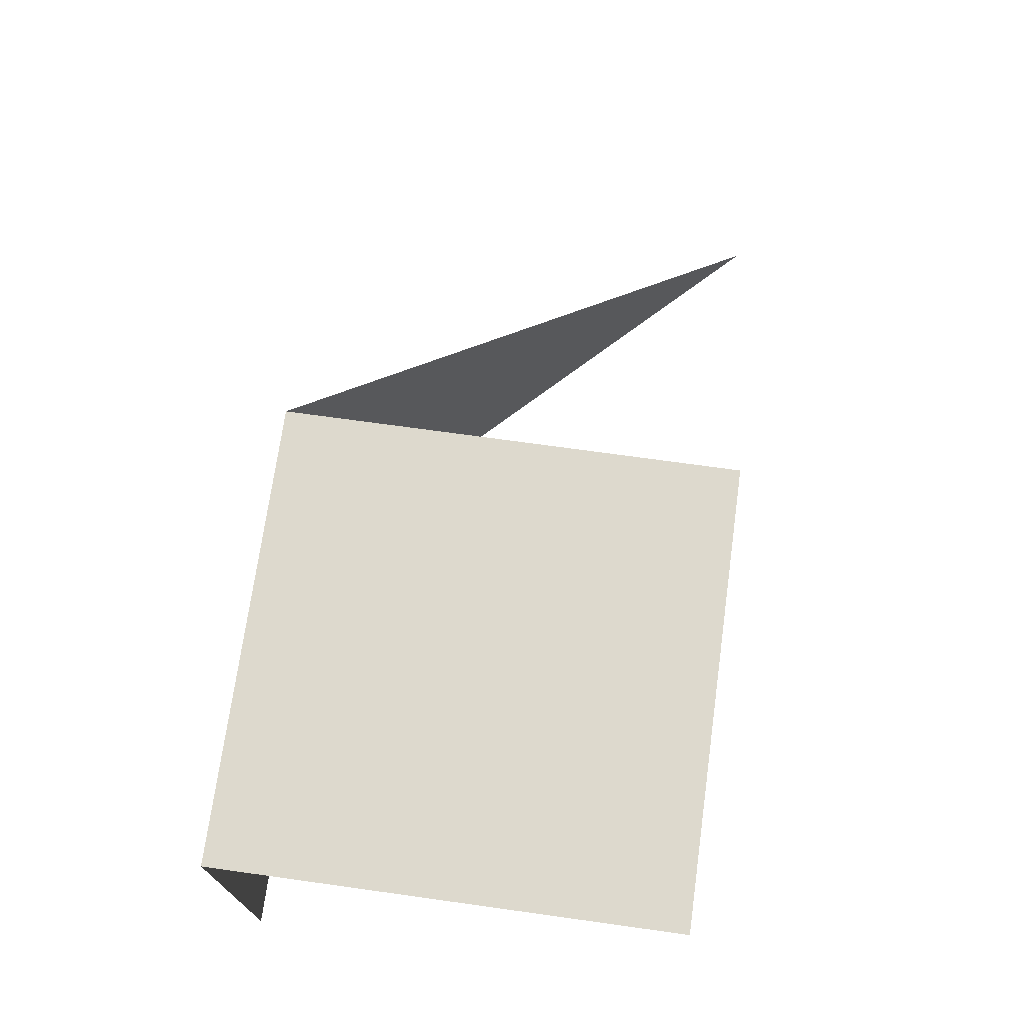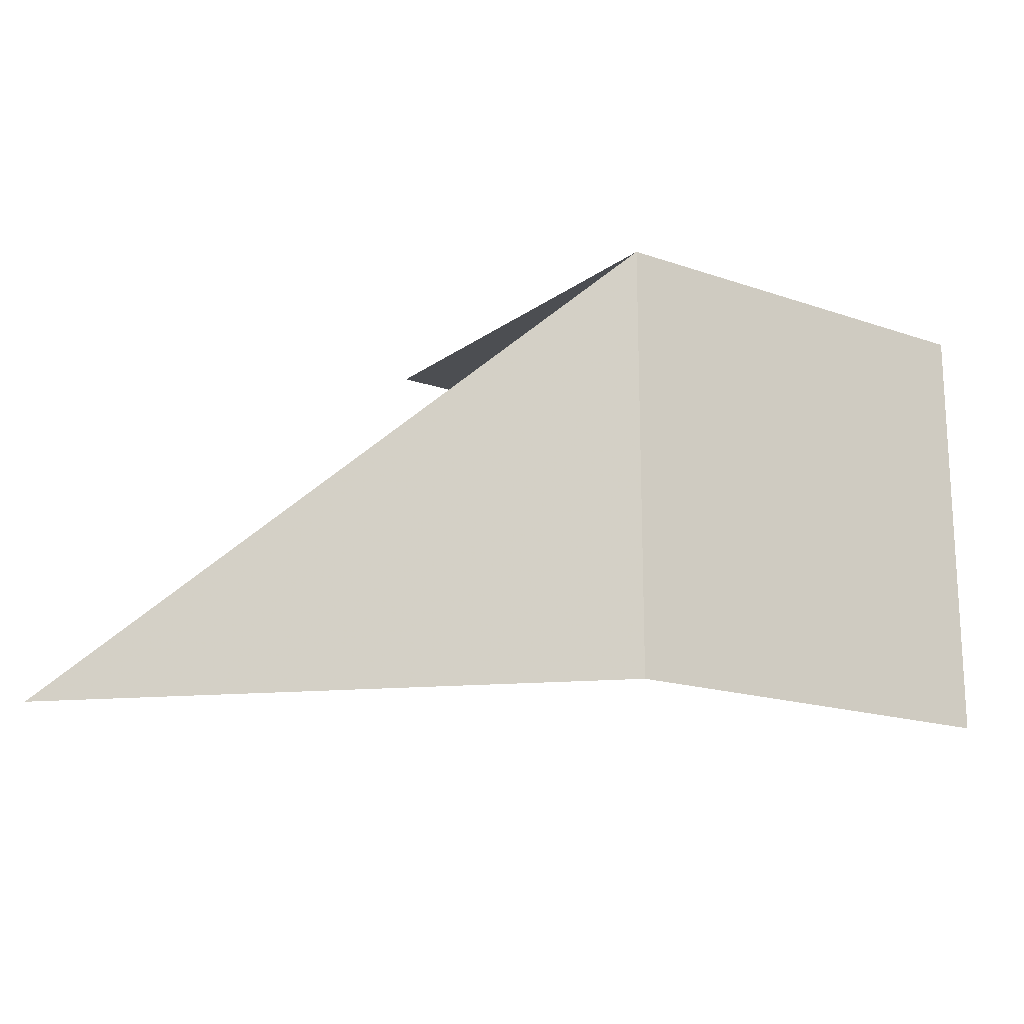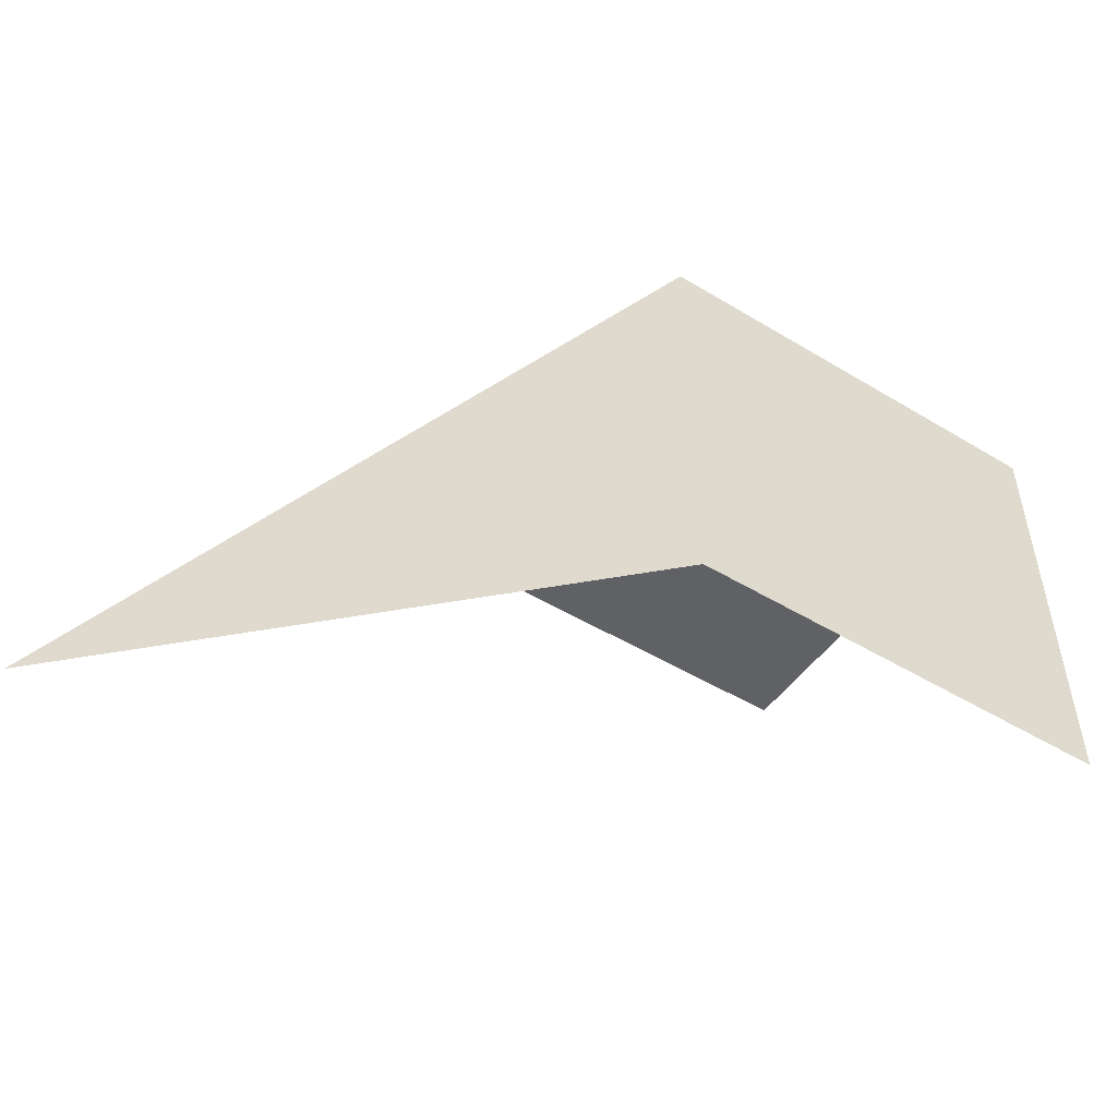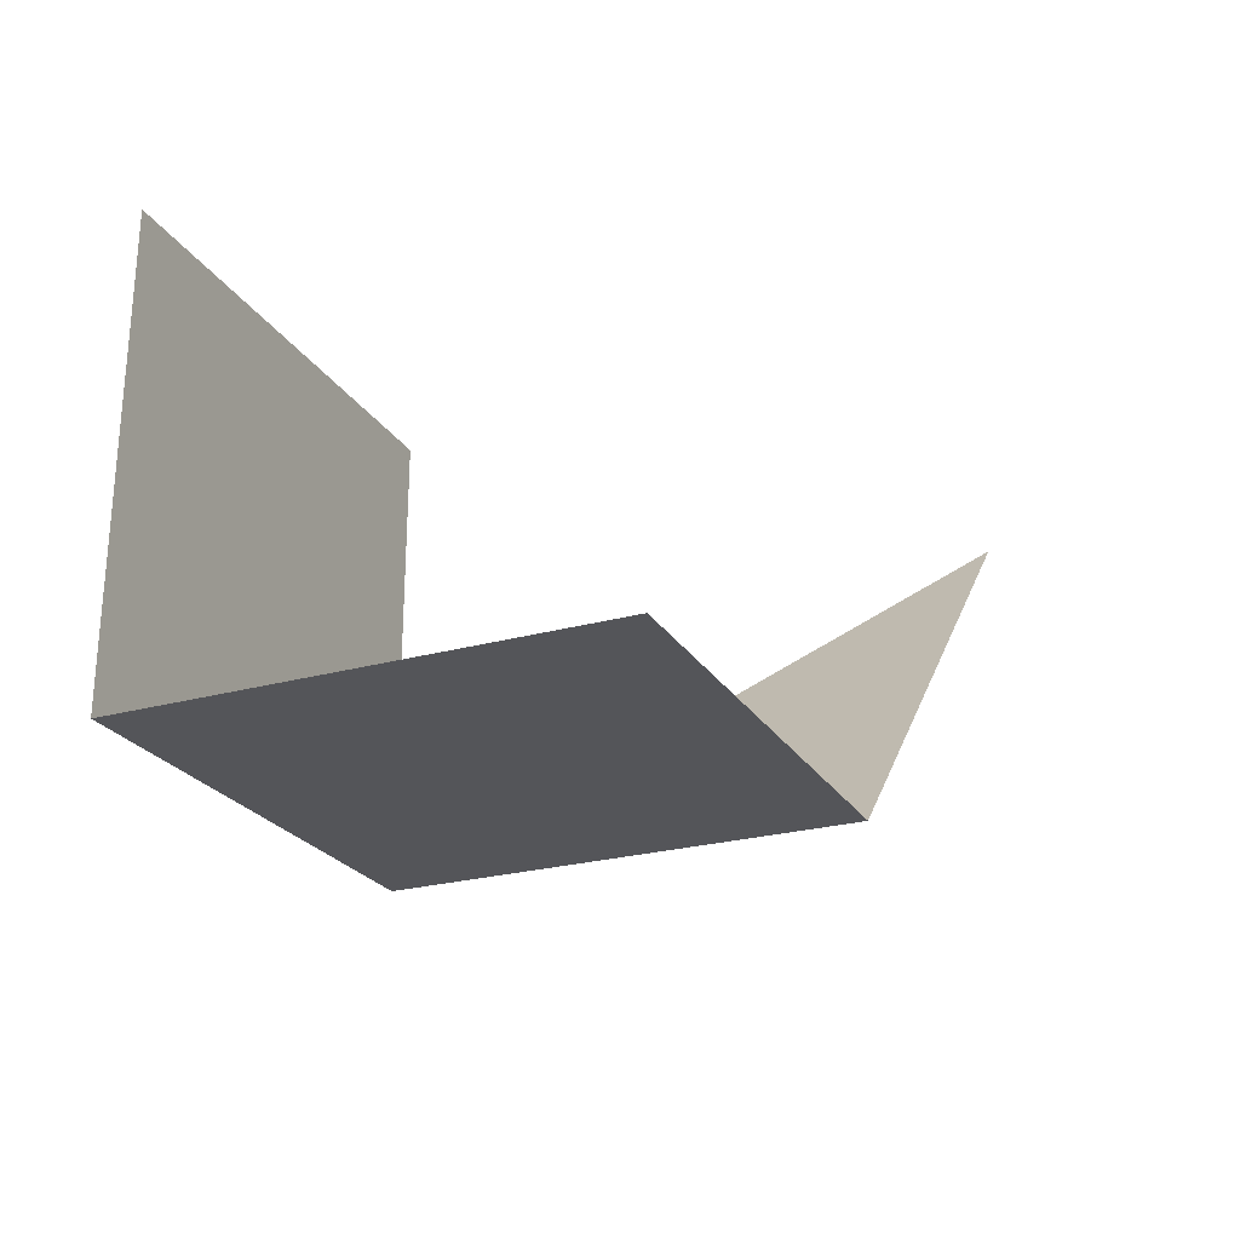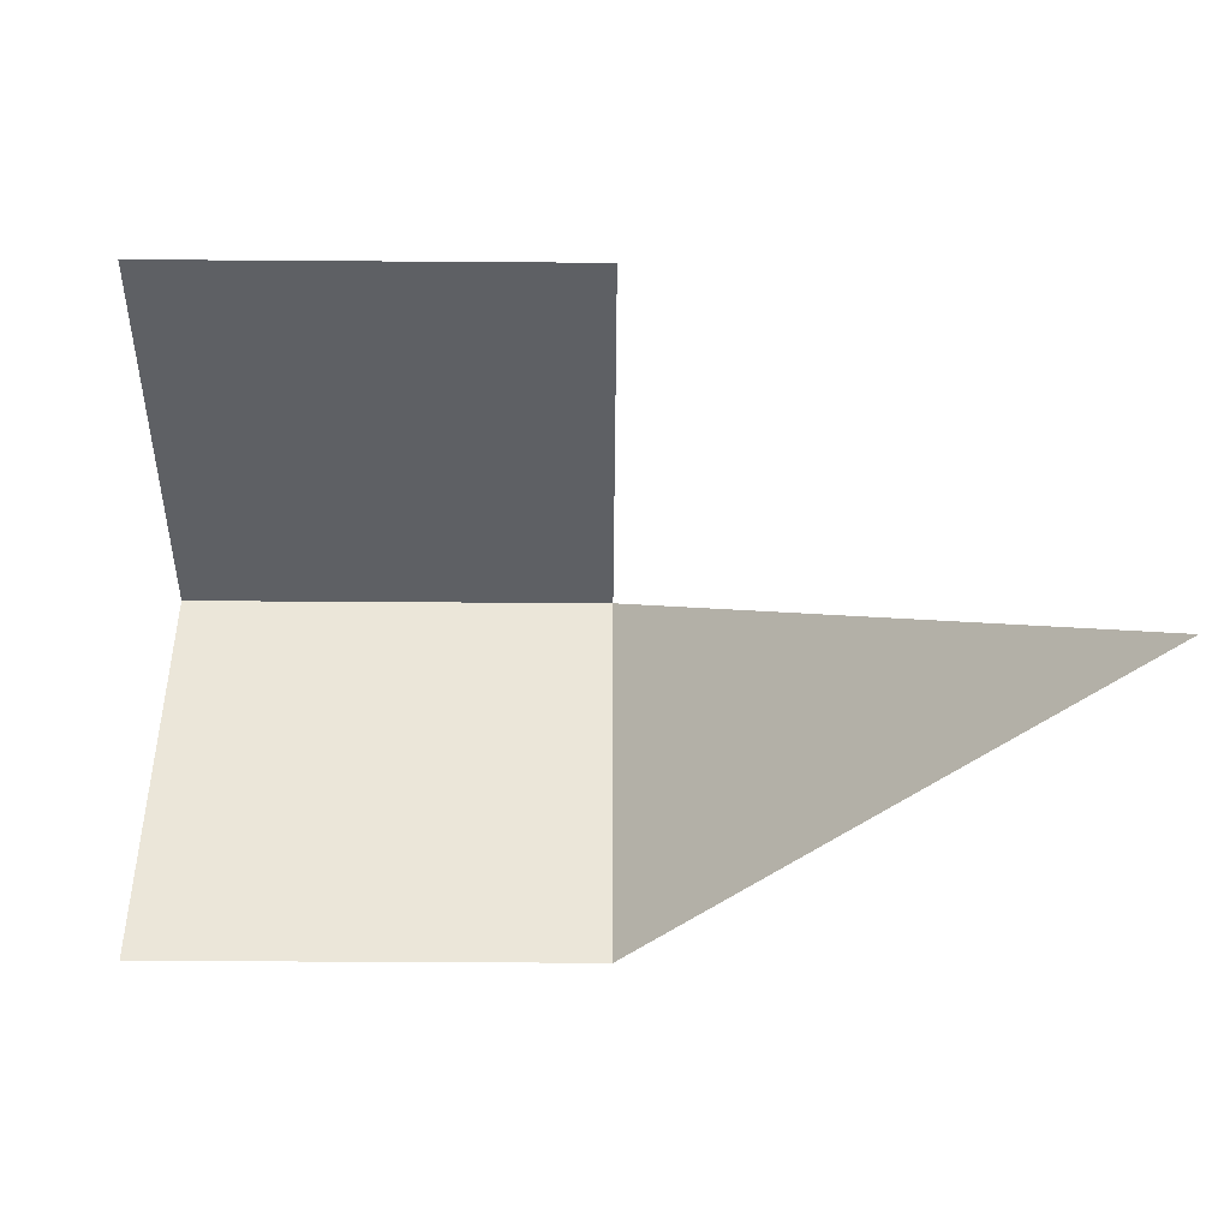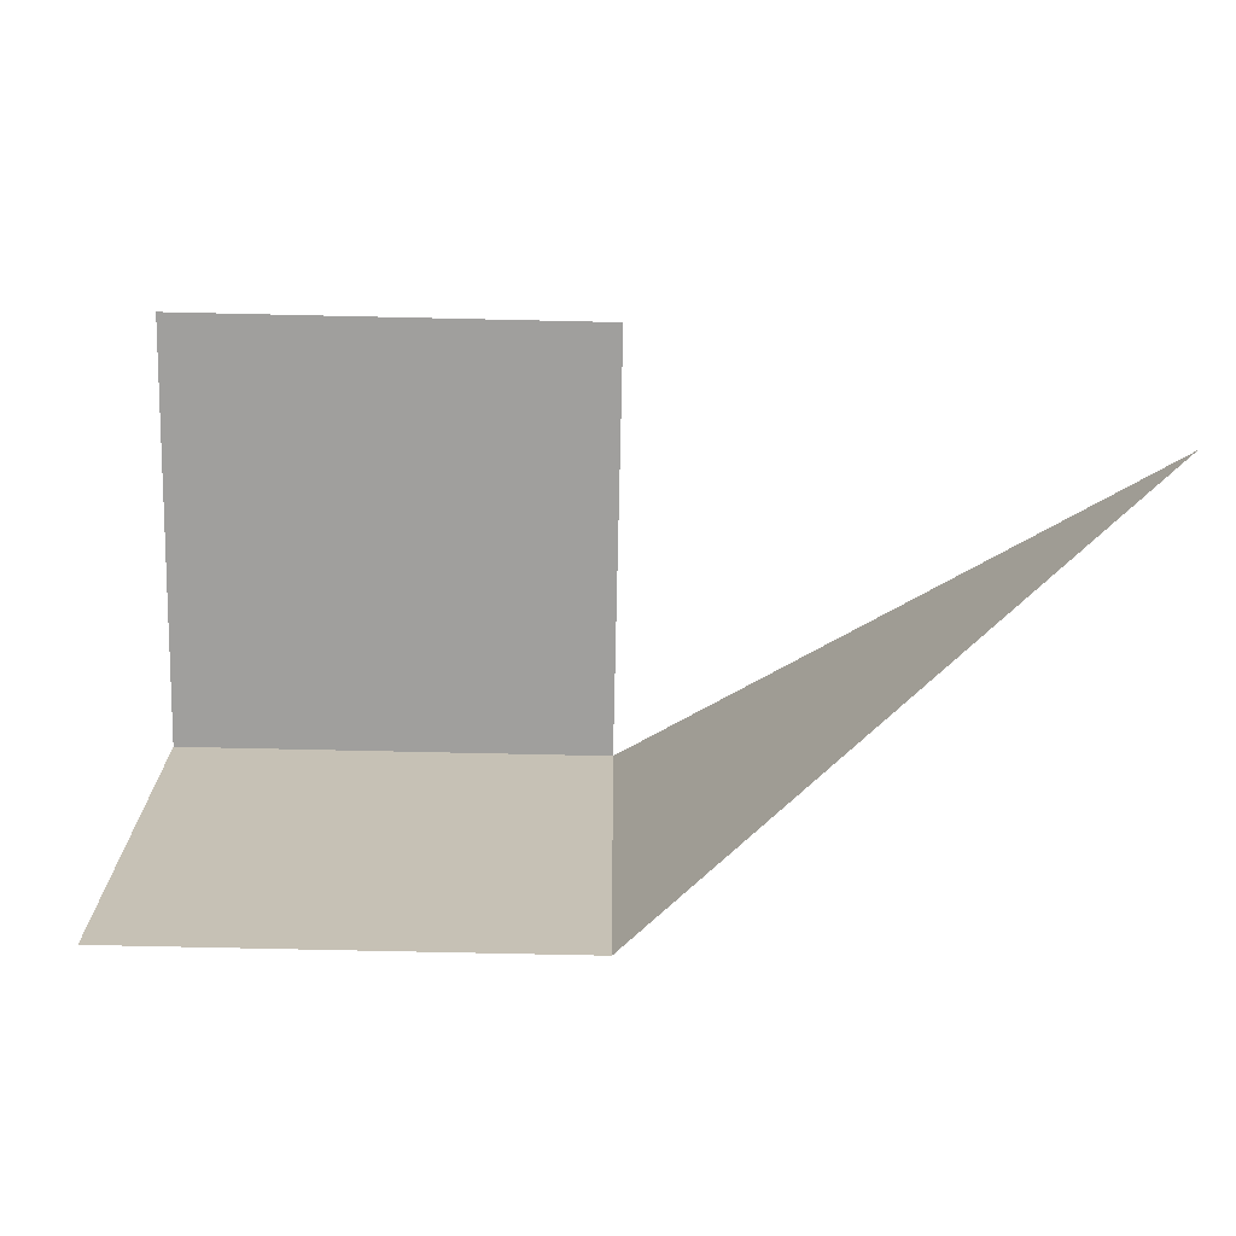
<metadata>
{"format":"obj","ext":"obj","renderer":"f3d","projection":"perspective","resolution":1024,"background":"white","views":[{"elev":71.9,"azim":-82.1,"up":"+Y"},{"elev":-17.0,"azim":145.1,"up":"+Y"},{"elev":-49.3,"azim":146.3,"up":"+Y"},{"elev":-24.6,"azim":-65.5,"up":"+Z"},{"elev":-42.8,"azim":-0.5,"up":"+Y"},{"elev":-71.4,"azim":-1.3,"up":"+Y"}]}
</metadata>
<code>
v   0   0   0
v   1   0   0
v   1   1   0
v   0   1   0
v   2   0   1
v   1   1   1
v   0   1   1
f 1 2 3 4
f 2 3 5
f 3 6 7 4

</code>
